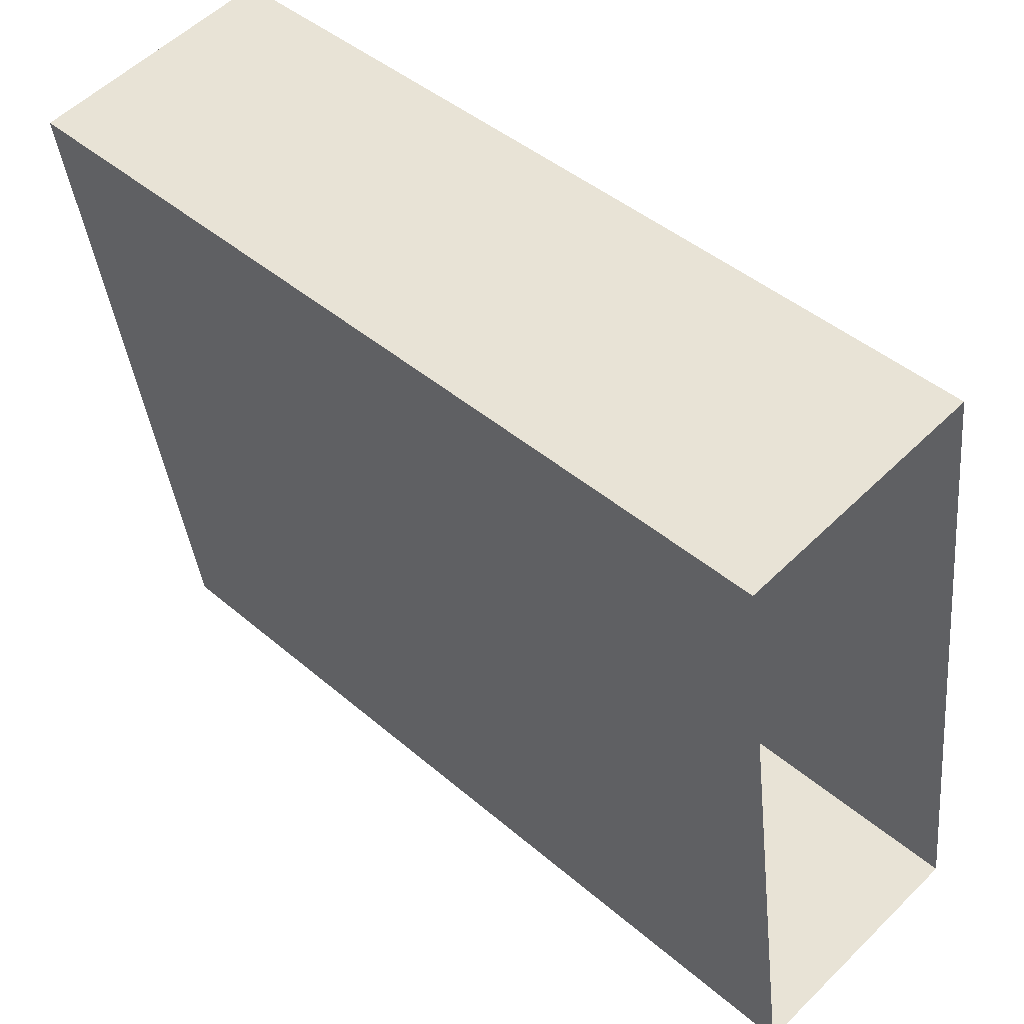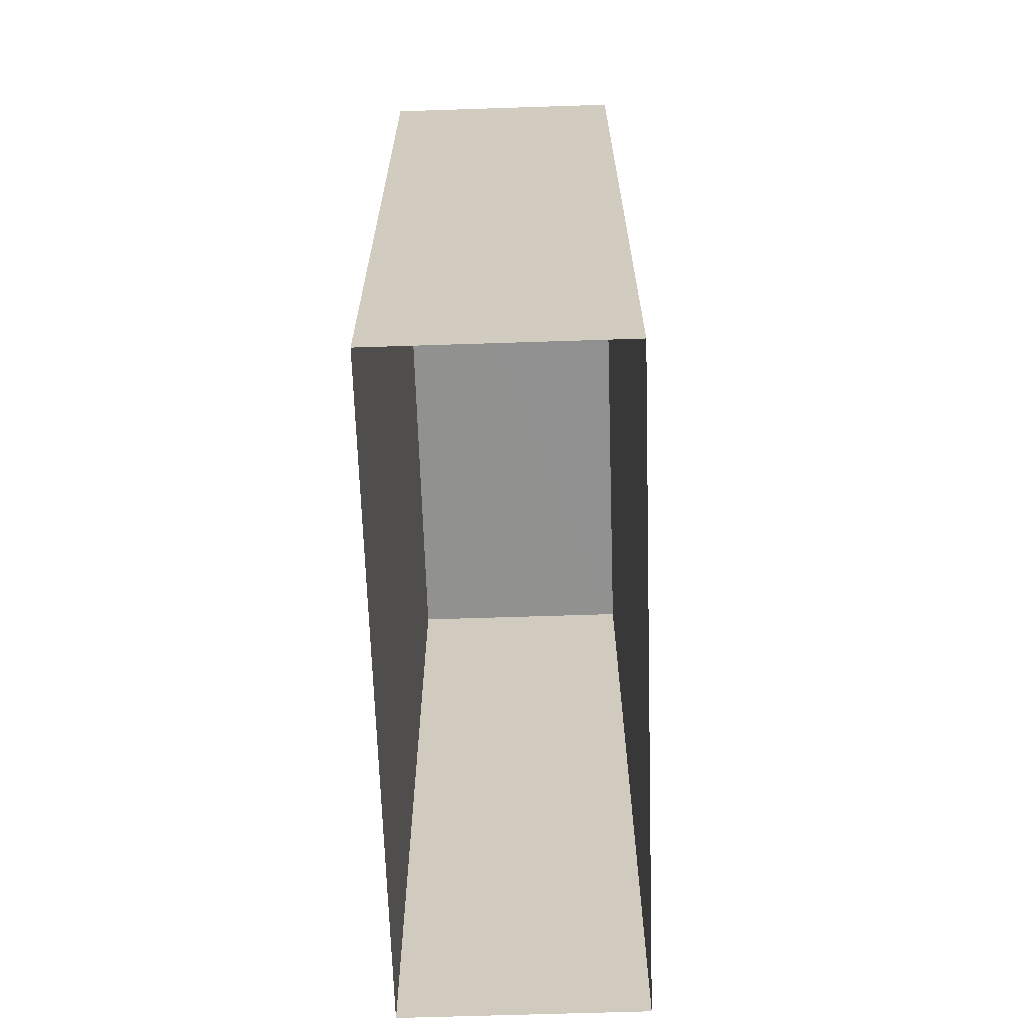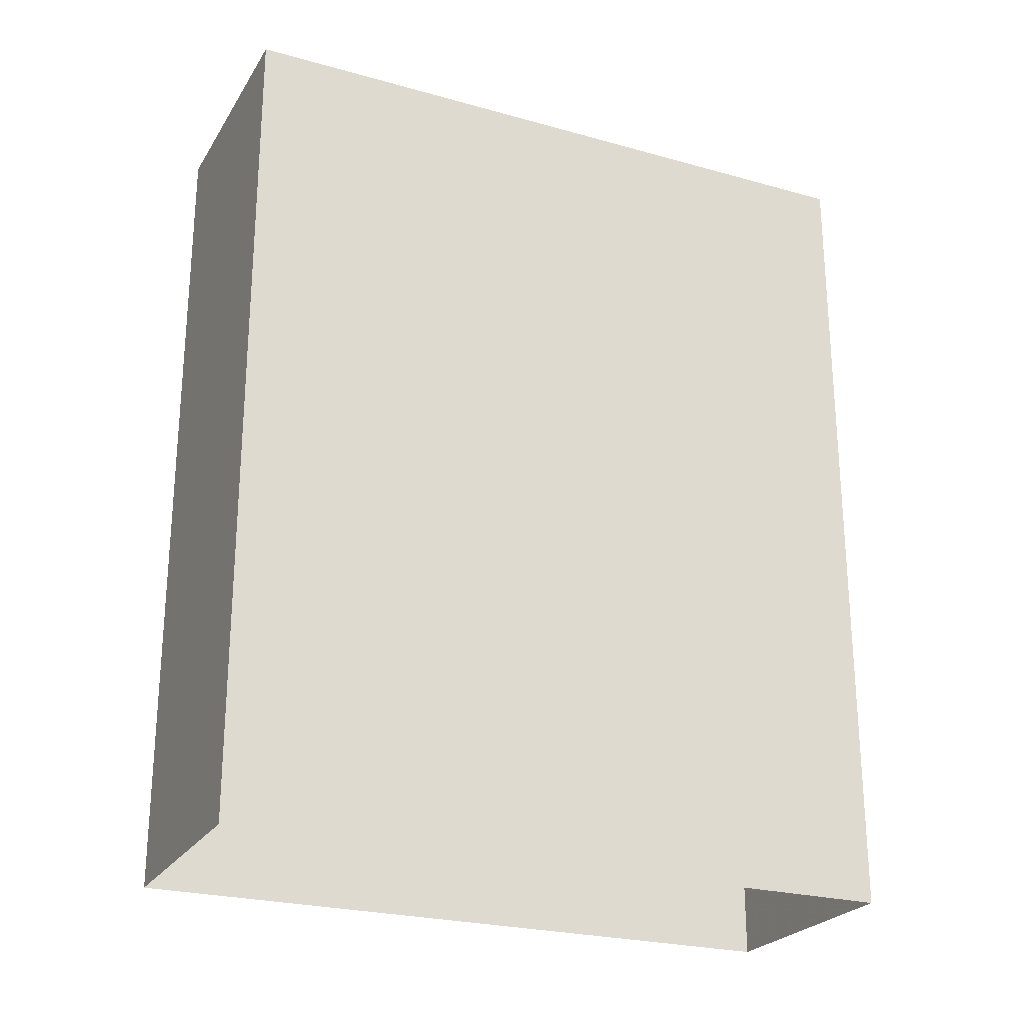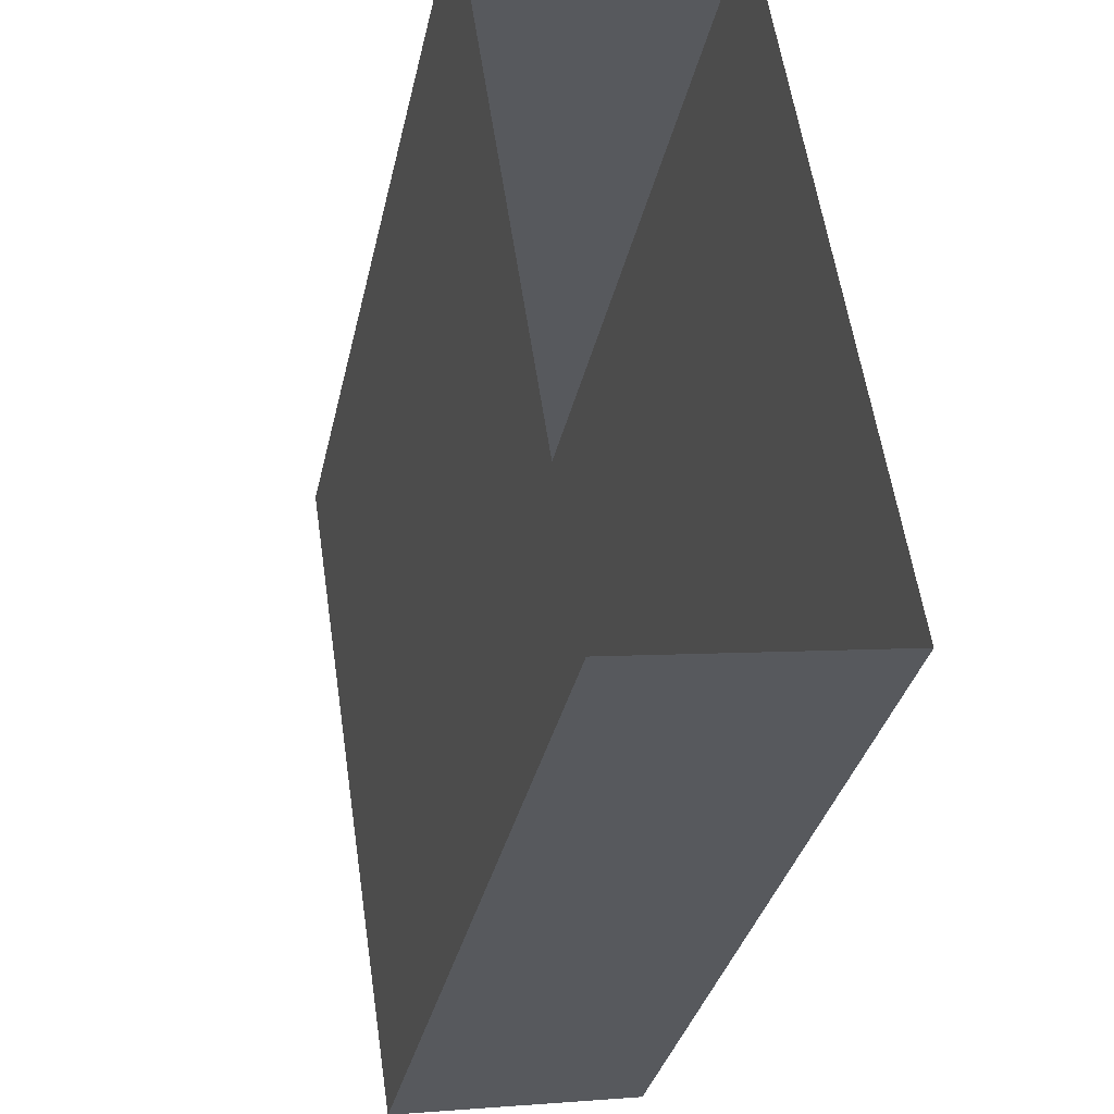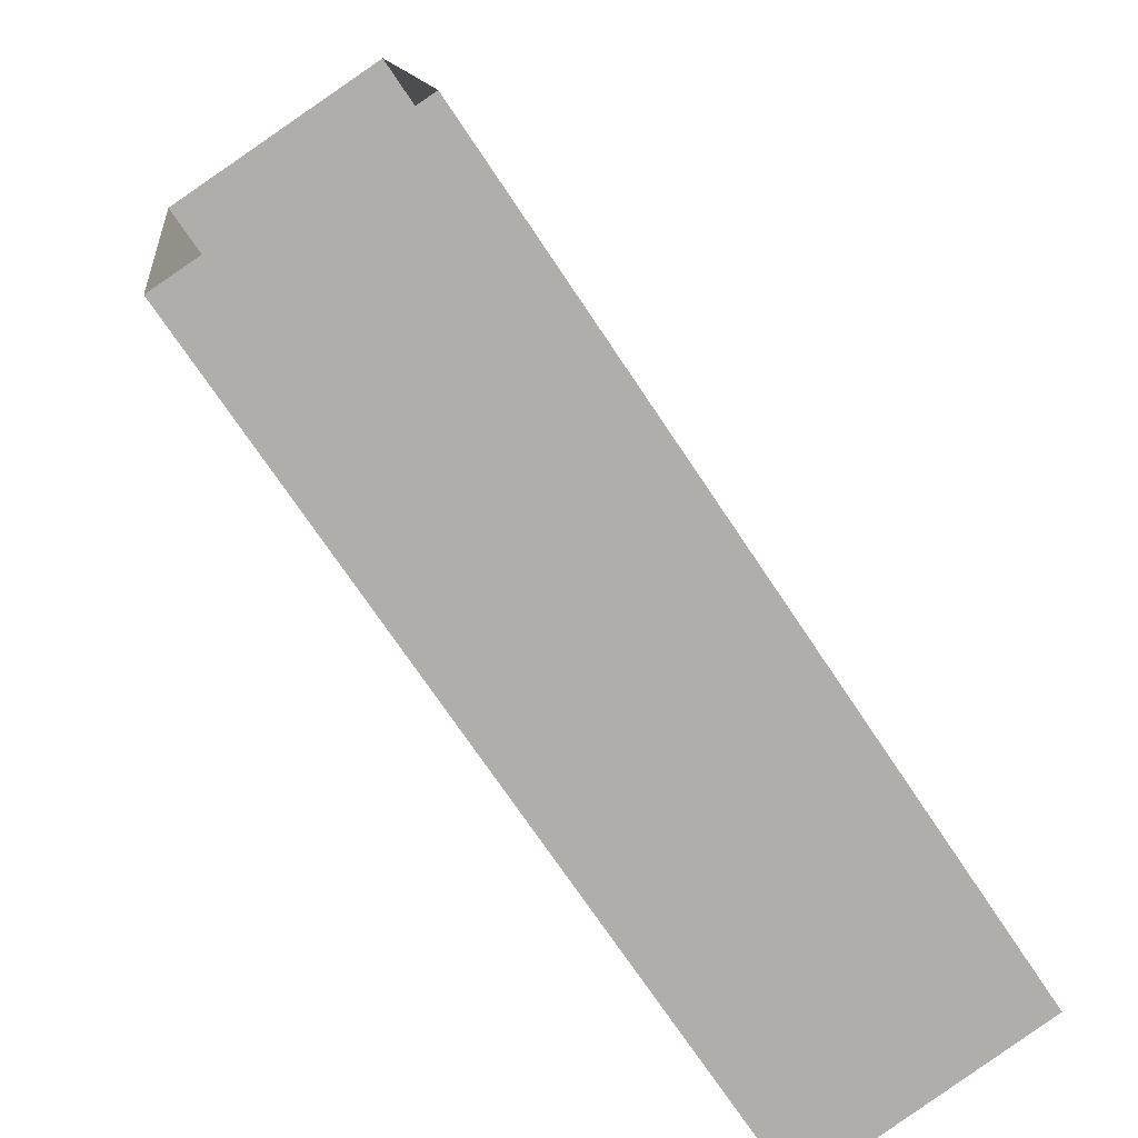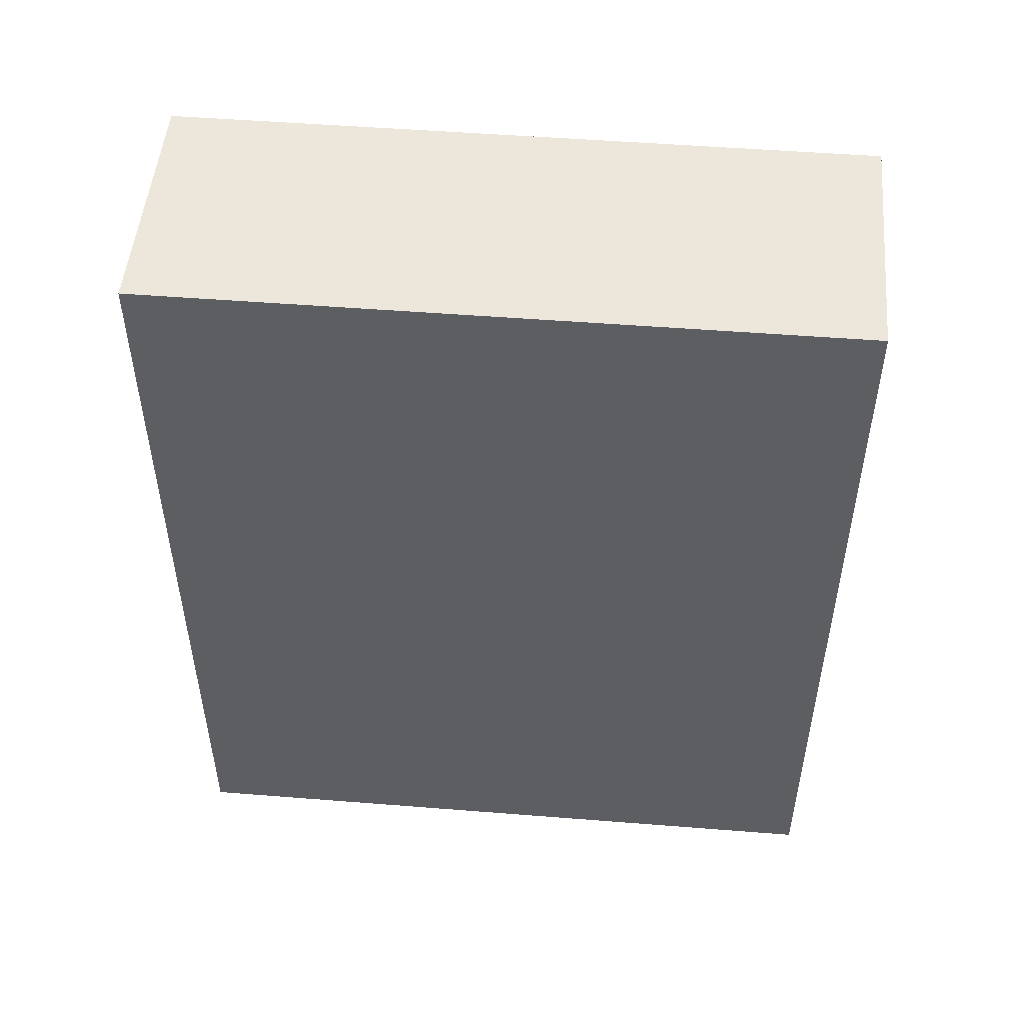
<metadata>
{"format":"obj","ext":"obj","renderer":"f3d","projection":"perspective","resolution":1024,"background":"white","views":[{"elev":44.0,"azim":135.1,"up":"+Y"},{"elev":-65.8,"azim":173.3,"up":"+Z"},{"elev":-24.6,"azim":-123.2,"up":"+Z"},{"elev":-33.2,"azim":168.0,"up":"+Y"},{"elev":-72.4,"azim":-146.3,"up":"+Y"},{"elev":50.5,"azim":-93.6,"up":"+Z"}]}
</metadata>
<code>
v -8.936e+04 -9.958e+04 5.272
v -8.935e+04 -9.958e+04 5.272
v -8.935e+04 -9.958e+04 5.272
v -8.935e+04 -9.958e+04 5.272
v -8.935e+04 -9.958e+04 13.31
v -8.936e+04 -9.958e+04 13.31
v -8.935e+04 -9.958e+04 13.31
v -8.935e+04 -9.958e+04 13.31
f 1 2 3
f 1 4 2
f 5 6 7
f 5 8 6
f 5 2 4
f 8 5 4
f 5 3 2
f 5 7 3
f 6 1 3
f 7 6 3
f 6 4 1
f 6 8 4

</code>
